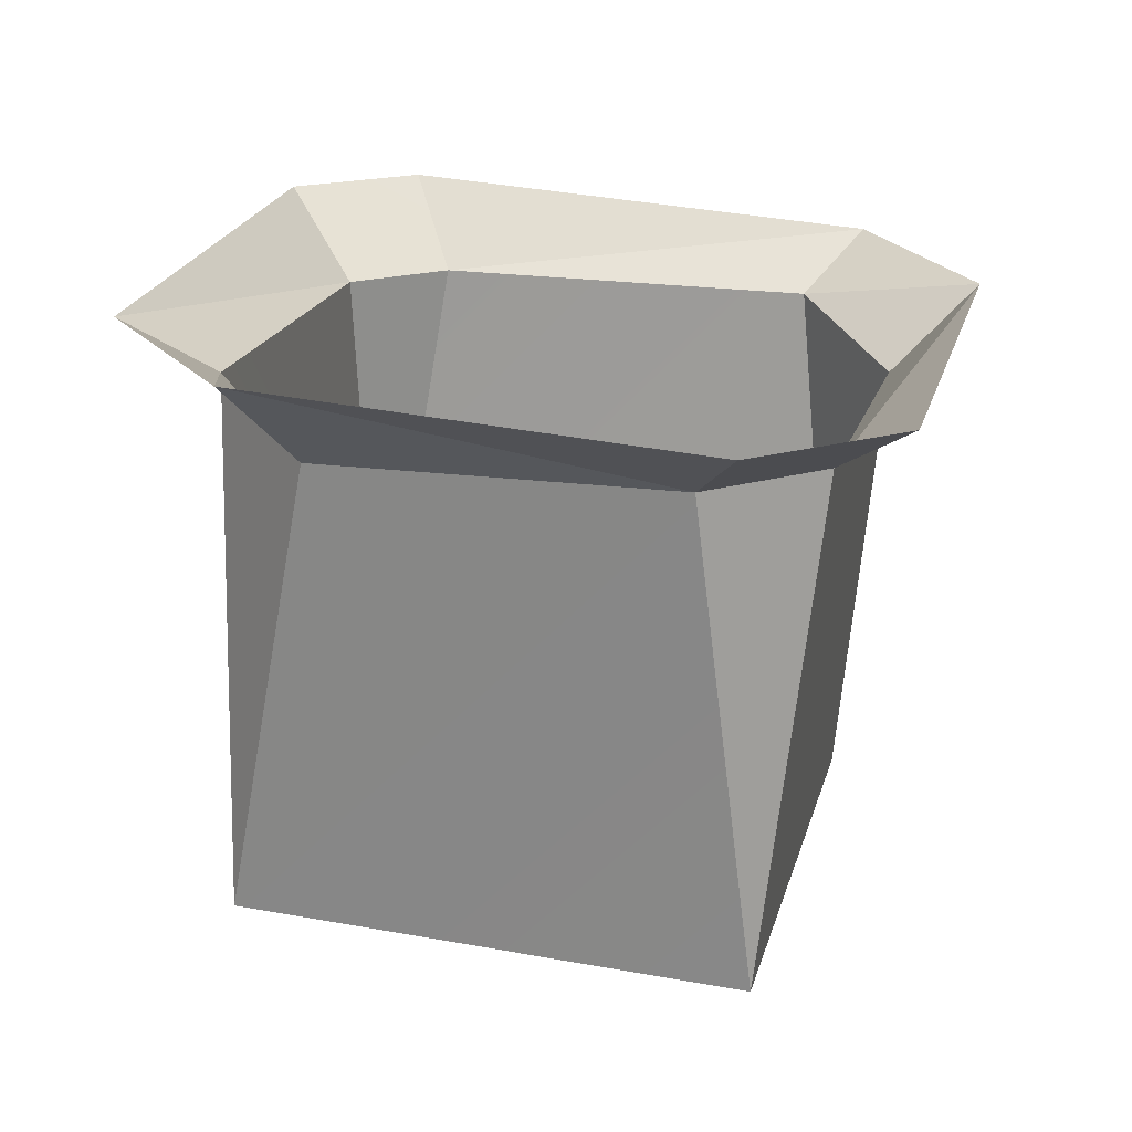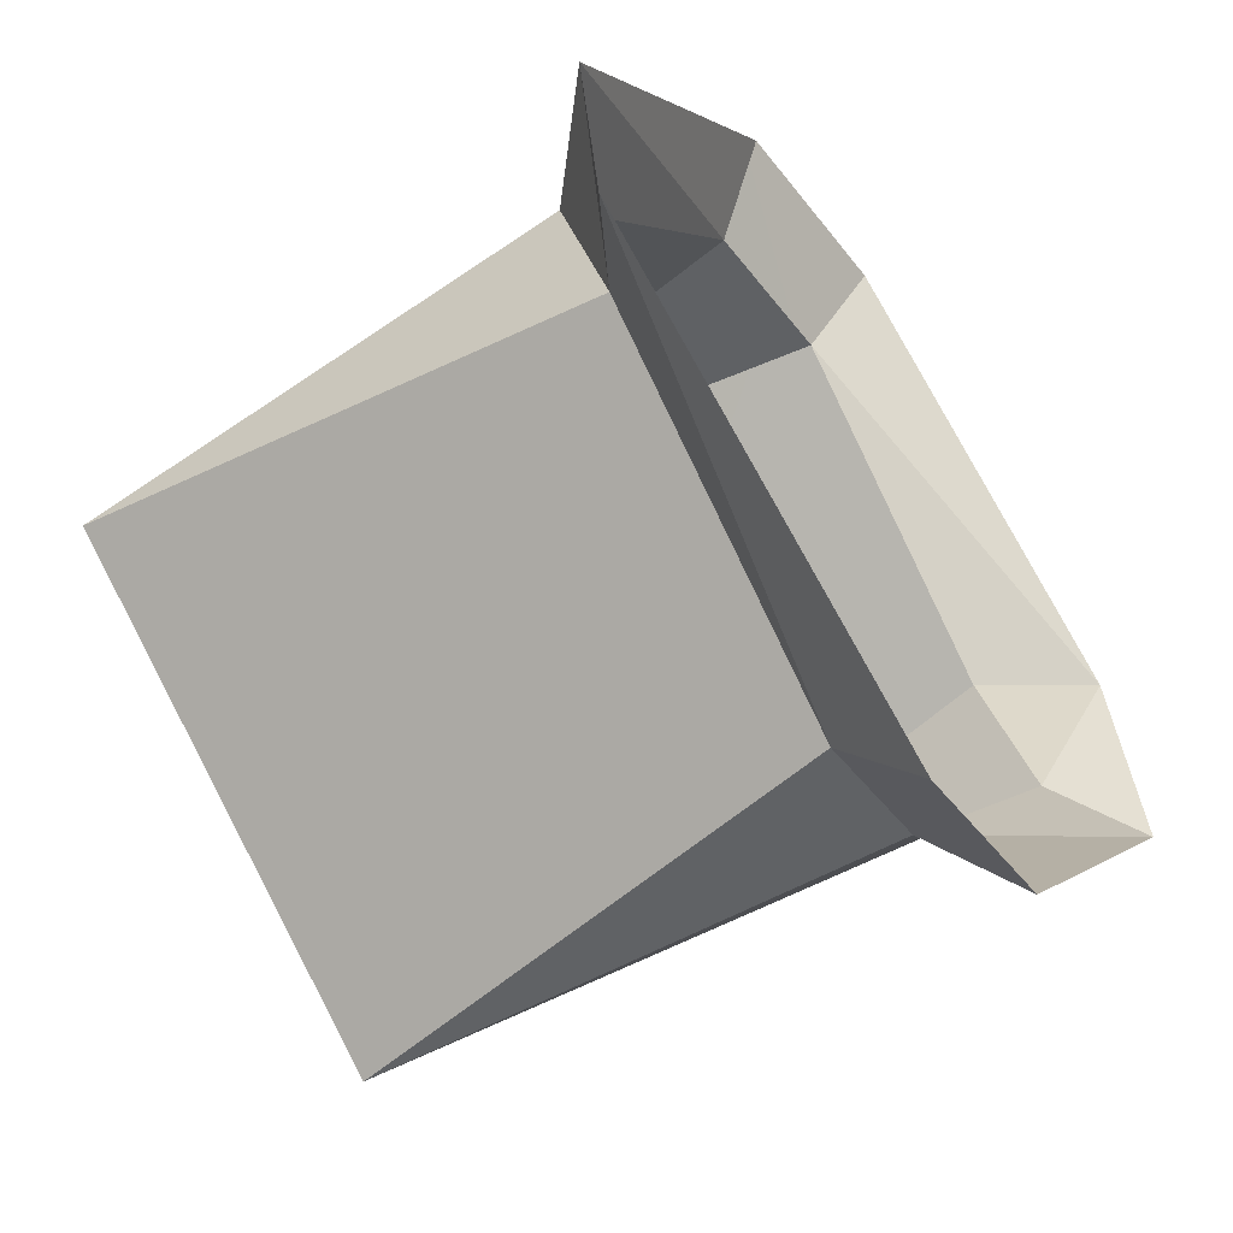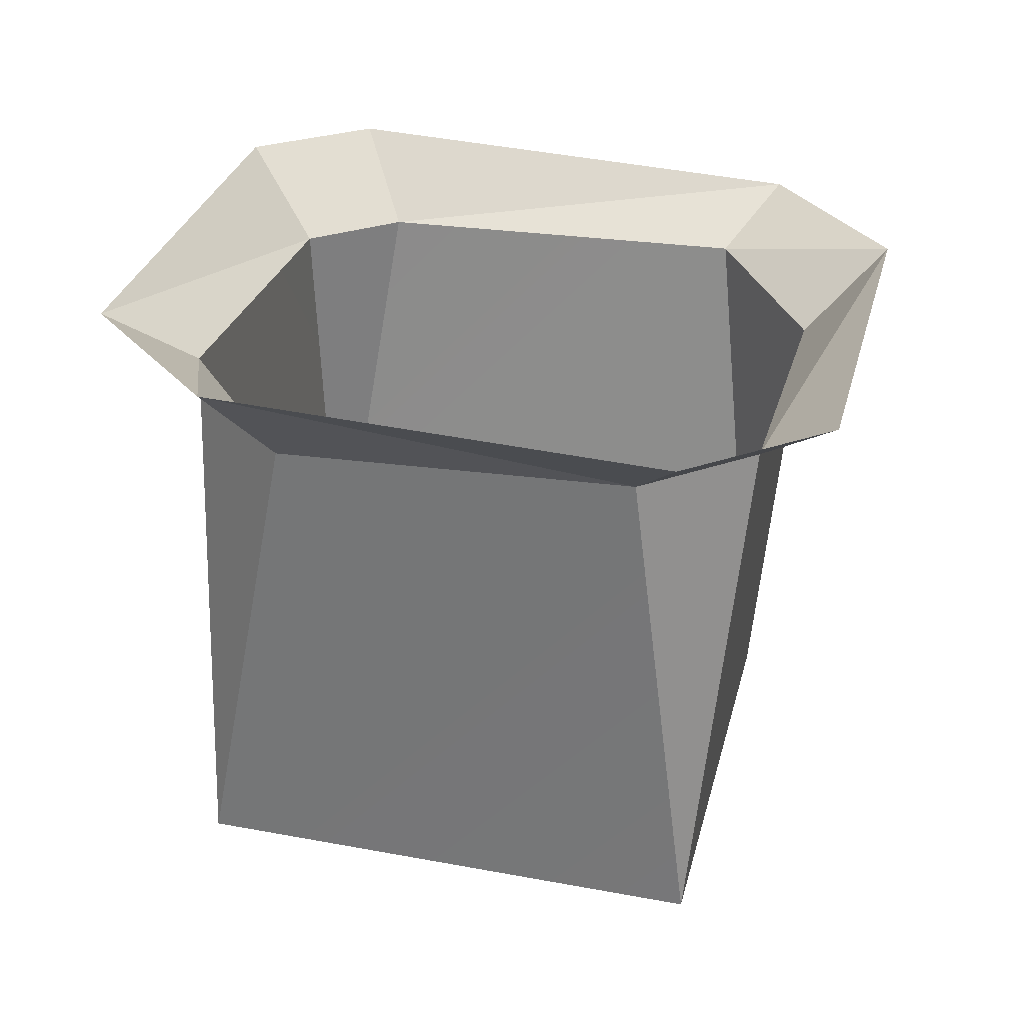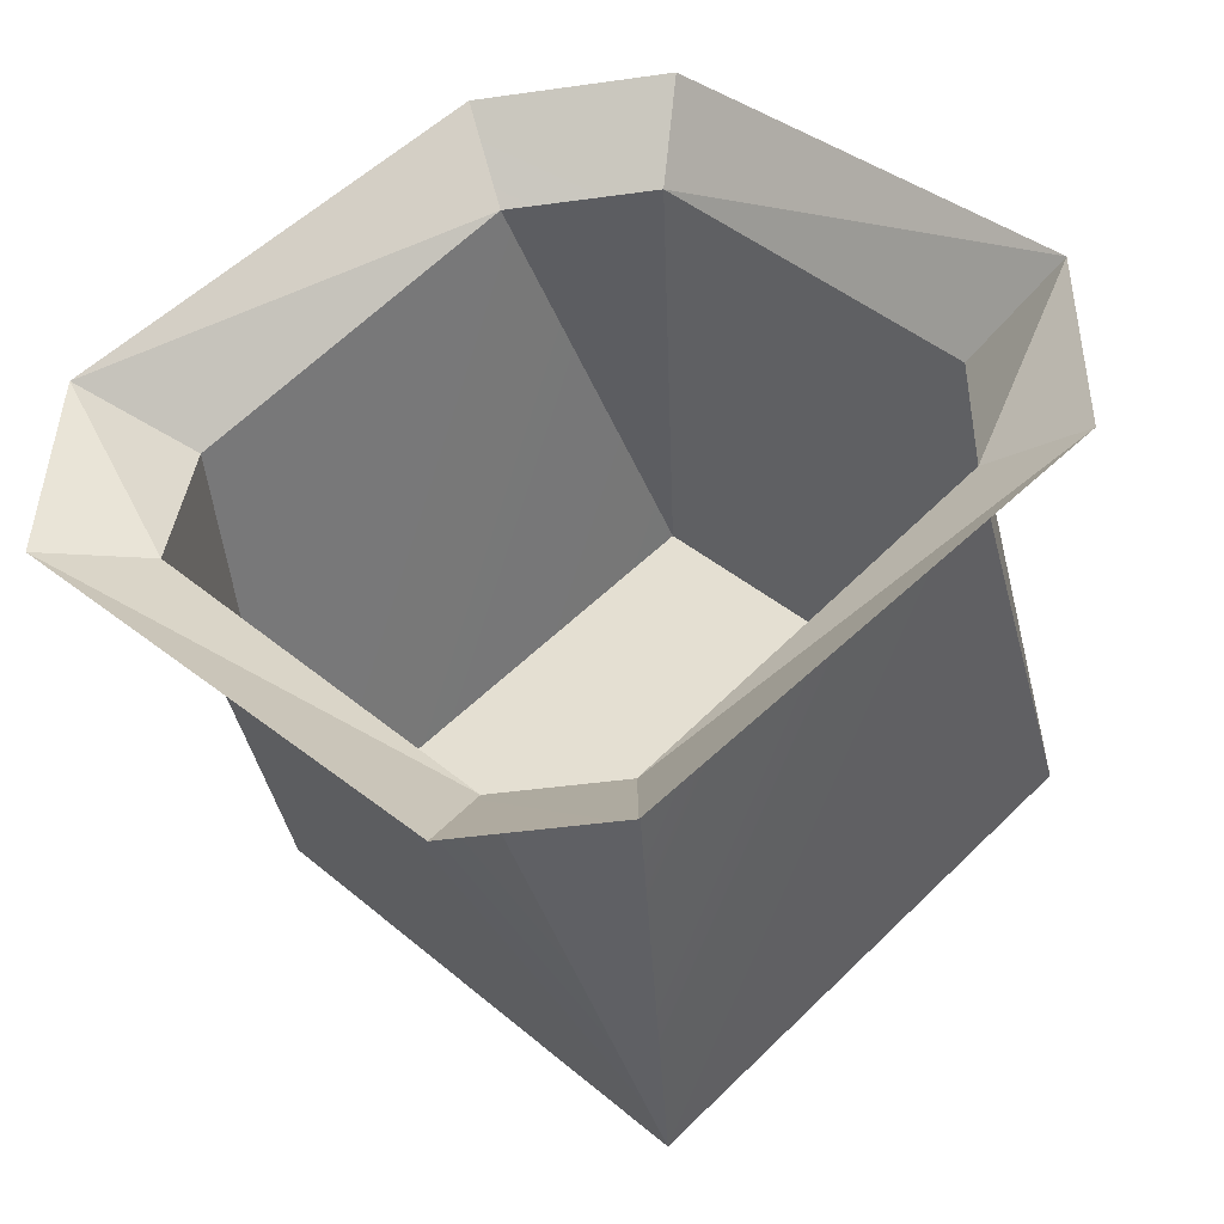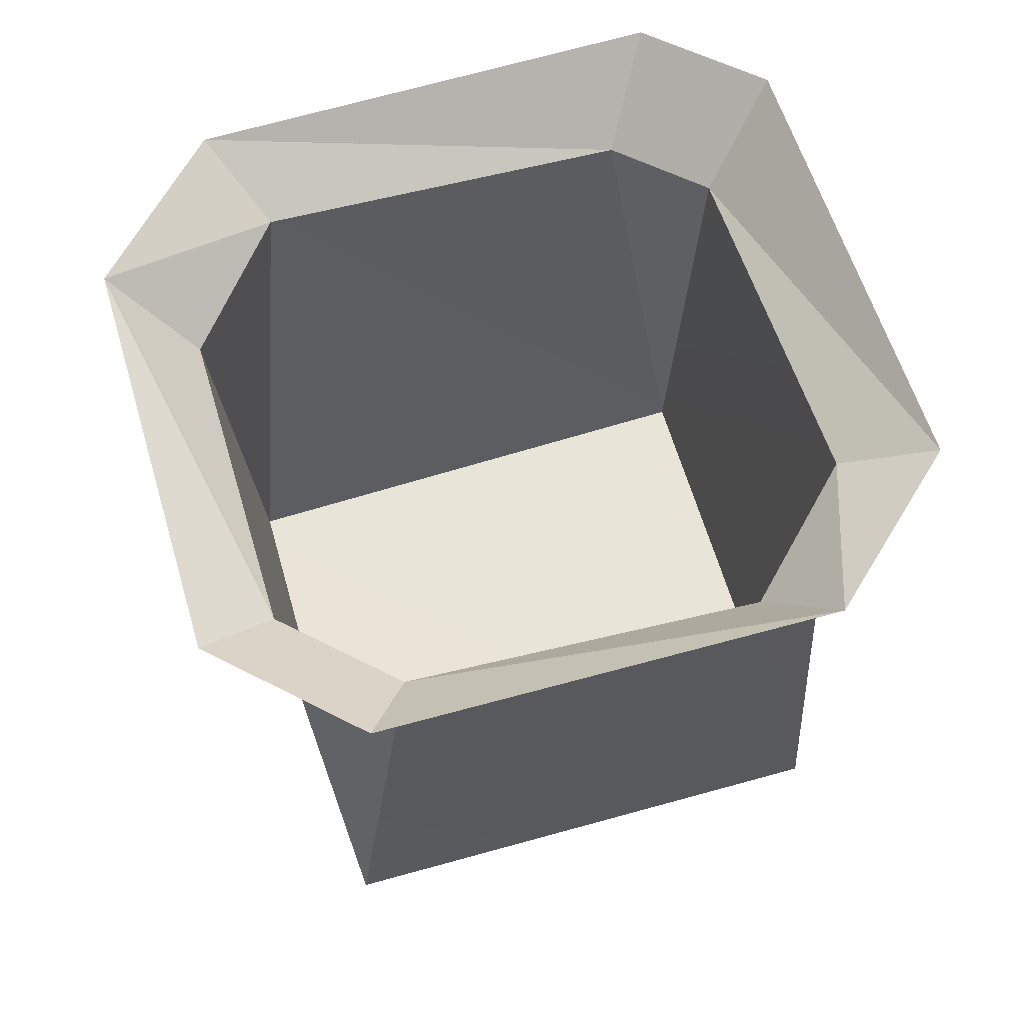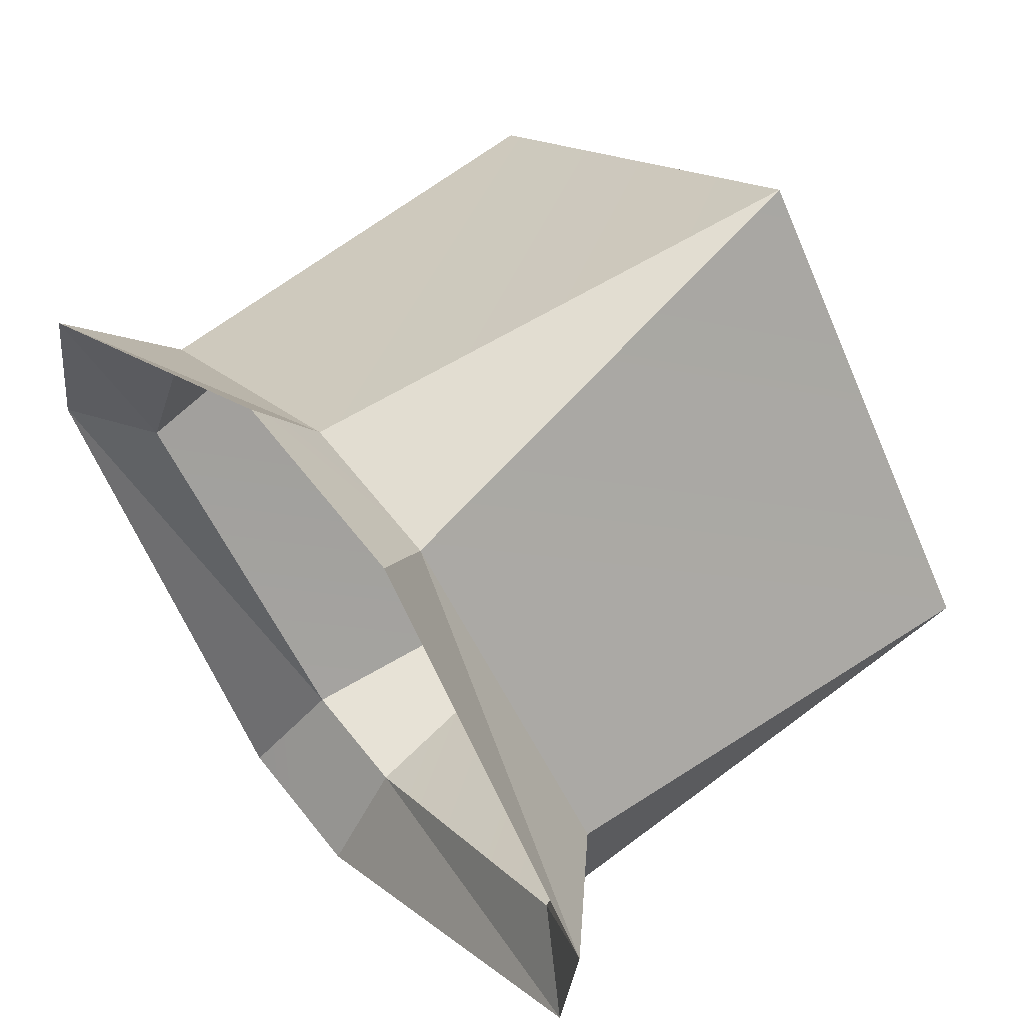
<metadata>
{"format":"obj","ext":"obj","renderer":"f3d","projection":"perspective","resolution":1024,"background":"white","views":[{"elev":17.5,"azim":148.2,"up":"+Z"},{"elev":-46.4,"azim":-55.1,"up":"+Y"},{"elev":23.8,"azim":147.1,"up":"+Z"},{"elev":-36.3,"azim":10.4,"up":"+Y"},{"elev":53.6,"azim":-150.6,"up":"+Z"},{"elev":68.9,"azim":51.0,"up":"+Y"}]}
</metadata>
<code>
g FX_keydoor_base_light
v -0.1115 1.294 0.1966
v 0.1137 1.294 0.1964
v 0.001583 1.287 -0.5512
v 0.4957 0.9181 0.2037
v 0.5026 0.6871 0.2824
v 0.5414 0.7455 -0.4999
v 0.08978 0.2824 0.2969
v -0.09066 0.2813 0.297
v 0.0002746 0.1921 -0.4406
v -0.51 0.6871 0.2835
v -0.5022 0.9181 0.2034
v -0.5504 0.7455 -0.4995
v 0.6345 0.9566 0.3346
v 0.4957 0.9181 0.2037
v 0.1137 1.294 0.1964
v 0.1137 1.294 0.1964
v 0.146 1.432 0.2759
v 0.6345 0.9566 0.3346
v 0.4957 0.9181 0.2037
v 0.6345 0.9566 0.3346
v 0.5026 0.6871 0.2824
v 0.6345 0.9566 0.3346
v 0.6435 0.6533 0.3714
v 0.5026 0.6871 0.2824
v 0.1153 0.1407 0.4322
v 0.08978 0.2824 0.2969
v 0.6435 0.6533 0.3714
v 0.08978 0.2824 0.2969
v 0.5026 0.6871 0.2824
v 0.6435 0.6533 0.3714
v -0.6519 0.6528 0.3685
v -0.09066 0.2813 0.297
v -0.1156 0.1393 0.4319
v -0.6519 0.6528 0.3685
v -0.51 0.6871 0.2835
v -0.09066 0.2813 0.297
v -0.642 0.9563 0.3318
v -0.5022 0.9181 0.2034
v -0.51 0.6871 0.2835
v -0.51 0.6871 0.2835
v -0.6519 0.6528 0.3685
v -0.642 0.9563 0.3318
v -0.642 0.9563 0.3318
v -0.1422 1.432 0.2753
v -0.1115 1.294 0.1966
v -0.1115 1.294 0.1966
v -0.5022 0.9181 0.2034
v -0.642 0.9563 0.3318
v 0.1137 1.294 0.1964
v 0.4957 0.9181 0.2037
v 0.5414 0.7455 -0.4999
v 0.001583 1.287 -0.5512
v 0.0002746 0.1921 -0.4406
v 0.5414 0.7455 -0.4999
v 0.5026 0.6871 0.2824
v 0.08978 0.2824 0.2969
v -0.51 0.6871 0.2835
v -0.5504 0.7455 -0.4995
v 0.0002746 0.1921 -0.4406
v -0.09066 0.2813 0.297
v -0.5504 0.7455 -0.4995
v -0.5022 0.9181 0.2034
v -0.1115 1.294 0.1966
v 0.001583 1.287 -0.5512
v 0.5414 0.7455 -0.4999
v 0.0002746 0.1921 -0.4406
v -0.5504 0.7455 -0.4995
v 0.001583 1.287 -0.5512
v -0.1422 1.432 0.2753
v 0.146 1.432 0.2759
v 0.1137 1.294 0.1964
v -0.1115 1.294 0.1966
v 0.08978 0.2824 0.2969
v 0.1153 0.1407 0.4322
v -0.09066 0.2813 0.297
v -0.1156 0.1393 0.4319
g FX_keydoor_base_light_0
f 3 2 1
f 6 5 4
f 9 8 7
f 12 11 10
f 15 14 13
f 18 17 16
f 21 20 19
f 24 23 22
f 27 26 25
f 30 29 28
f 33 32 31
f 36 35 34
f 39 38 37
f 42 41 40
f 45 44 43
f 48 47 46
f 51 50 49
f 49 52 51
f 55 54 53
f 53 56 55
f 59 58 57
f 57 60 59
f 63 62 61
f 61 64 63
f 67 66 65
f 65 68 67
f 71 70 69
f 69 72 71
f 75 74 73
f 76 74 75

</code>
